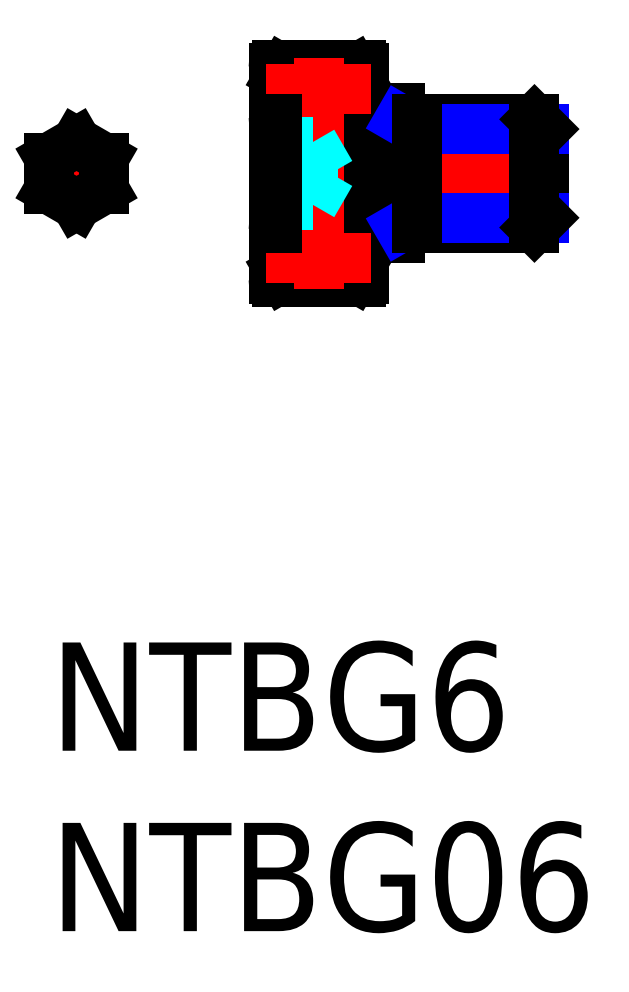
<metadata>
{"format":"dxf","ext":"dxf","renderer":"ezdxf+matplotlib","layout":"modelspace","background":"white","min_lineweight":24,"dpi":150}
</metadata>
<code>
0
SECTION
2
ENTITIES
0
INSERT
8
MSM_CONTINUOUS
2
*U2
10
0
20
0
30
0
0
INSERT
8
MSM_CONTINUOUS
2
*U3
10
0
20
0
30
0
0
LINE
8
MSM_CENTER
10
6.012
20
13
30
0
11
13.91
21
13
31
0
0
LINE
8
MSM_CONTINUOUS
10
8.457
20
15.07
30
0
11
8.457
21
15.51
31
0
0
LINE
8
MSM_CONTINUOUS
10
8.372
20
15.48
30
0
11
8.372
21
15.07
31
0
0
CIRCLE
8
MSM_CONTINUOUS
10
7.462
20
15.35
30
0
40
0.4
0
LINE
8
MSM_CONTINUOUS
10
6.552
20
15.48
30
0
11
6.552
21
15.07
31
0
0
LINE
8
MSM_CONTINUOUS
10
6.467
20
15.07
30
0
11
6.467
21
15.51
31
0
0
LINE
8
MSM_CONTINUOUS
10
6.212
20
15.92
30
0
11
6.212
21
10.08
31
0
0
LINE
8
MSM_CONTINUOUS
10
8.712
20
15.92
30
0
11
8.712
21
10.08
31
0
0
LINE
8
MSM_CONTINUOUS
10
8.712
20
15.07
30
0
11
7.753
21
15.07
31
0
0
LINE
8
MSM_CONTINUOUS
10
8.712
20
10.92
30
0
11
7.753
21
10.92
31
0
0
LINE
8
MSM_CONTINUOUS
10
8.632
20
14.5
30
0
11
6.292
21
14.5
31
0
0
LINE
8
MSM_CONTINUOUS
10
8.632
20
11.5
30
0
11
6.292
21
11.5
31
0
0
LINE
8
MSM_CONTINUOUS
10
8.257
20
10.4
30
0
11
7.774
21
10.4
31
0
0
LINE
8
MSM_CONTINUOUS
10
8.632
20
10
30
0
11
6.292
21
10
31
0
0
LINE
8
MSM_CONTINUOUS
10
6.552
20
10.52
30
0
11
6.552
21
10.87
31
0
0
LINE
8
MSM_CONTINUOUS
10
6.552
20
10.87
30
0
11
6.467
21
10.87
31
0
0
LINE
8
MSM_CONTINUOUS
10
7.172
20
10.92
30
0
11
6.212
21
10.92
31
0
0
LINE
8
MSM_CONTINUOUS
10
7.462
20
10
30
0
11
7.462
21
10
31
0
0
LINE
8
MSM_CONTINUOUS
10
6.467
20
10.48
30
0
11
6.552
21
10.4
31
0
0
LINE
8
MSM_CONTINUOUS
10
6.552
20
10.4
30
0
11
6.552
21
10.21
31
0
0
LINE
8
MSM_CONTINUOUS
10
6.552
20
10.21
30
0
11
6.431
21
10.21
31
0
0
LINE
8
MSM_CONTINUOUS
10
6.431
20
10.21
30
0
11
6.431
21
10.4
31
0
0
LINE
8
MSM_CONTINUOUS
10
6.431
20
10.4
30
0
11
6.552
21
10.4
31
0
0
LINE
8
MSM_CONTINUOUS
10
6.637
20
10.3
30
0
11
6.637
21
10.44
31
0
0
LINE
8
MSM_CONTINUOUS
10
6.637
20
10.37
30
0
11
6.667
21
10.4
31
0
0
LINE
8
MSM_CONTINUOUS
10
6.212
20
10.3
30
0
11
6.382
21
10.3
31
0
0
LINE
8
MSM_CONTINUOUS
10
6.382
20
10.3
30
0
11
6.48
21
10.13
31
0
0
LINE
8
MSM_CONTINUOUS
10
6.48
20
10.13
30
0
11
6.552
21
10.13
31
0
0
LINE
8
MSM_CONTINUOUS
10
6.552
20
10.13
30
0
11
6.552
21
10.3
31
0
0
LINE
8
MSM_CONTINUOUS
10
6.552
20
10.3
30
0
11
6.637
21
10.3
31
0
0
ARC
8
MSM_CONTINUOUS
10
6.292
20
10.08
30
0
40
0.08
50
180
51
270
0
LINE
8
MSM_CONTINUOUS
10
6.667
20
10.4
30
0
11
7.15
21
10.4
31
0
0
LINE
8
MSM_CONTINUOUS
10
6.637
20
10.44
30
0
11
6.552
21
10.52
31
0
0
LINE
8
MSM_CONTINUOUS
10
6.467
20
10.87
30
0
11
6.467
21
10.48
31
0
0
CIRCLE
8
MSM_CONTINUOUS
10
7.462
20
10.65
30
0
40
0.4
0
LINE
8
MSM_CONTINUOUS
10
6.552
20
15.13
30
0
11
6.467
21
15.13
31
0
0
LINE
8
MSM_CONTINUOUS
10
7.172
20
15.07
30
0
11
6.212
21
15.07
31
0
0
ARC
8
MSM_CONTINUOUS
10
6.292
20
14.58
30
0
40
0.08
50
180
51
270
0
ARC
8
MSM_CONTINUOUS
10
6.292
20
11.42
30
0
40
0.08
50
90
51
180
0
LINE
8
MSM_CONTINUOUS
10
8.372
20
10.52
30
0
11
8.372
21
10.87
31
0
0
LINE
8
MSM_CONTINUOUS
10
8.372
20
10.87
30
0
11
8.457
21
10.87
31
0
0
ARC
8
MSM_CONTINUOUS
10
8.632
20
10.08
30
0
40
0.08
50
270
51
0
0
LINE
8
MSM_CONTINUOUS
10
8.712
20
10.3
30
0
11
8.542
21
10.3
31
0
0
LINE
8
MSM_CONTINUOUS
10
8.542
20
10.3
30
0
11
8.444
21
10.13
31
0
0
LINE
8
MSM_CONTINUOUS
10
8.493
20
10.21
30
0
11
8.493
21
10.4
31
0
0
LINE
8
MSM_CONTINUOUS
10
8.372
20
10.13
30
0
11
8.372
21
10.3
31
0
0
LINE
8
MSM_CONTINUOUS
10
8.372
20
10.3
30
0
11
8.287
21
10.3
31
0
0
LINE
8
MSM_CONTINUOUS
10
8.287
20
10.37
30
0
11
8.257
21
10.4
31
0
0
LINE
8
MSM_CONTINUOUS
10
8.287
20
10.3
30
0
11
8.287
21
10.44
31
0
0
LINE
8
MSM_CONTINUOUS
10
8.372
20
10.4
30
0
11
8.372
21
10.21
31
0
0
LINE
8
MSM_CONTINUOUS
10
8.047
20
10
30
0
11
8.047
21
10
31
0
0
LINE
8
MSM_CONTINUOUS
10
8.444
20
10.13
30
0
11
8.372
21
10.13
31
0
0
LINE
8
MSM_CONTINUOUS
10
8.457
20
10.48
30
0
11
8.372
21
10.4
31
0
0
LINE
8
MSM_CONTINUOUS
10
8.372
20
10.21
30
0
11
8.493
21
10.21
31
0
0
LINE
8
MSM_CONTINUOUS
10
8.493
20
10.4
30
0
11
8.372
21
10.4
31
0
0
LINE
8
MSM_CONTINUOUS
10
8.287
20
10.44
30
0
11
8.372
21
10.52
31
0
0
LINE
8
MSM_CONTINUOUS
10
8.457
20
10.87
30
0
11
8.457
21
10.48
31
0
0
LINE
8
MSM_CONTINUOUS
10
8.372
20
15.13
30
0
11
8.457
21
15.13
31
0
0
ARC
8
MSM_CONTINUOUS
10
8.632
20
14.58
30
0
40
0.08
50
270
51
0
0
ARC
8
MSM_CONTINUOUS
10
8.632
20
11.42
30
0
40
0.08
50
0
51
90
0
LINE
8
MSM_CONTINUOUS
10
8.257
20
15.6
30
0
11
7.774
21
15.6
31
0
0
LINE
8
MSM_CONTINUOUS
10
8.632
20
16
30
0
11
6.292
21
16
31
0
0
LINE
8
MSM_CONTINUOUS
10
6.552
20
15.79
30
0
11
6.431
21
15.79
31
0
0
LINE
8
MSM_CONTINUOUS
10
6.552
20
15.7
30
0
11
6.637
21
15.7
31
0
0
LINE
8
MSM_CONTINUOUS
10
6.552
20
15.87
30
0
11
6.552
21
15.7
31
0
0
LINE
8
MSM_CONTINUOUS
10
6.48
20
15.87
30
0
11
6.552
21
15.87
31
0
0
LINE
8
MSM_CONTINUOUS
10
6.382
20
15.7
30
0
11
6.48
21
15.87
31
0
0
LINE
8
MSM_CONTINUOUS
10
6.212
20
15.7
30
0
11
6.382
21
15.7
31
0
0
ARC
8
MSM_CONTINUOUS
10
6.292
20
15.92
30
0
40
0.08
50
90
51
180
0
LINE
8
MSM_CONTINUOUS
10
6.637
20
15.63
30
0
11
6.667
21
15.6
31
0
0
LINE
8
MSM_CONTINUOUS
10
6.637
20
15.56
30
0
11
6.552
21
15.48
31
0
0
LINE
8
MSM_CONTINUOUS
10
6.467
20
15.51
30
0
11
6.552
21
15.6
31
0
0
LINE
8
MSM_CONTINUOUS
10
6.431
20
15.6
30
0
11
6.552
21
15.6
31
0
0
LINE
8
MSM_CONTINUOUS
10
6.637
20
15.7
30
0
11
6.637
21
15.56
31
0
0
LINE
8
MSM_CONTINUOUS
10
6.552
20
15.6
30
0
11
6.552
21
15.79
31
0
0
LINE
8
MSM_CONTINUOUS
10
6.431
20
15.79
30
0
11
6.431
21
15.6
31
0
0
LINE
8
MSM_CONTINUOUS
10
6.667
20
15.6
30
0
11
7.15
21
15.6
31
0
0
ARC
8
MSM_CONTINUOUS
10
8.632
20
15.92
30
0
40
0.08
50
0
51
90
0
LINE
8
MSM_CONTINUOUS
10
8.542
20
15.7
30
0
11
8.444
21
15.87
31
0
0
LINE
8
MSM_CONTINUOUS
10
8.712
20
15.7
30
0
11
8.542
21
15.7
31
0
0
LINE
8
MSM_CONTINUOUS
10
8.493
20
15.79
30
0
11
8.493
21
15.6
31
0
0
LINE
8
MSM_CONTINUOUS
10
8.372
20
15.7
30
0
11
8.287
21
15.7
31
0
0
LINE
8
MSM_CONTINUOUS
10
8.372
20
15.87
30
0
11
8.372
21
15.7
31
0
0
LINE
8
MSM_CONTINUOUS
10
8.287
20
15.63
30
0
11
8.257
21
15.6
31
0
0
LINE
8
MSM_CONTINUOUS
10
8.287
20
15.56
30
0
11
8.372
21
15.48
31
0
0
LINE
8
MSM_CONTINUOUS
10
8.287
20
15.7
30
0
11
8.287
21
15.56
31
0
0
LINE
8
MSM_CONTINUOUS
10
8.372
20
15.6
30
0
11
8.372
21
15.79
31
0
0
LINE
8
MSM_CONTINUOUS
10
8.444
20
15.87
30
0
11
8.372
21
15.87
31
0
0
LINE
8
MSM_CONTINUOUS
10
8.493
20
15.6
30
0
11
8.372
21
15.6
31
0
0
LINE
8
MSM_CONTINUOUS
10
8.372
20
15.79
30
0
11
8.493
21
15.79
31
0
0
LINE
8
MSM_CONTINUOUS
10
8.457
20
15.51
30
0
11
8.372
21
15.6
31
0
0
LINE
8
MSM_CONTINUOUS
10
13.71
20
11.77
30
0
11
13.71
21
14.23
31
0
0
LINE
8
MSM_CONTINUOUS
10
8.712
20
14.8
30
0
11
9.712
21
14.8
31
0
0
LINE
8
MSM_CONTINUOUS
10
8.712
20
11.2
30
0
11
9.712
21
11.2
31
0
0
LINE
8
MSM_CONTINUOUS
10
13.44
20
14.5
30
0
11
9.712
21
14.5
31
0
0
LINE
8
MSM_CONTINUOUS
10
13.44
20
11.5
30
0
11
9.712
21
11.5
31
0
0
LINE
8
MSM_CONTINUOUS
10
9.712
20
14.8
30
0
11
9.712
21
11.2
31
0
0
LINE
8
MSM_NARROW
10
13.71
20
14.23
30
0
11
10.18
21
14.23
31
0
0
LINE
8
MSM_NARROW
10
13.71
20
11.77
30
0
11
10.18
21
11.77
31
0
0
LINE
8
MSM_CONTINUOUS
10
13.71
20
14.23
30
0
11
13.44
21
14.5
31
0
0
LINE
8
MSM_CONTINUOUS
10
13.71
20
11.77
30
0
11
13.44
21
11.5
31
0
0
LINE
8
MSM_CONTINUOUS
10
13.44
20
14.5
30
0
11
13.44
21
11.5
31
0
0
LINE
8
MSM_NARROW
10
9.712
20
14.5
30
0
11
10.18
21
14.23
31
0
0
LINE
8
MSM_NARROW
10
9.712
20
11.5
30
0
11
10.18
21
11.77
31
0
0
LINE
8
MSM_CONTINUOUS
10
10.18
20
11.5
30
0
11
10.18
21
14.5
31
0
0
LINE
8
MSM_CENTER
10
-0.2
20
13
30
0
11
1.7
21
13
31
0
0
LINE
8
MSM_CENTER
10
0.75
20
11.93
30
0
11
0.75
21
14.07
31
0
0
LINE
8
MSM_CONTINUOUS
10
3.6e-15
20
13.43
30
0
11
3.6e-15
21
12.57
31
0
0
LINE
8
MSM_CONTINUOUS
10
3.6e-15
20
12.57
30
0
11
0.75
21
12.13
31
0
0
LINE
8
MSM_CONTINUOUS
10
0.75
20
12.13
30
0
11
1.5
21
12.57
31
0
0
LINE
8
MSM_CONTINUOUS
10
1.5
20
12.57
30
0
11
1.5
21
13.43
31
0
0
LINE
8
MSM_CONTINUOUS
10
1.5
20
13.43
30
0
11
0.75
21
13.87
31
0
0
LINE
8
MSM_CONTINUOUS
10
0.75
20
13.87
30
0
11
3.6e-15
21
13.43
31
0
0
LINE
8
MSM_CENTER
10
6.012
20
15.35
30
0
11
8.912
21
15.35
31
0
0
LINE
8
MSM_CENTER
10
7.462
20
9.8
30
0
11
7.462
21
16.2
31
0
0
LINE
8
MSM_CENTER
10
6.012
20
10.65
30
0
11
8.912
21
10.65
31
0
0
LINE
8
MSM_DASHED
10
6.292
20
13.87
30
0
11
7.292
21
13.87
31
0
0
LINE
8
MSM_DASHED
10
6.292
20
13.43
30
0
11
7.292
21
13.43
31
0
0
LINE
8
MSM_DASHED
10
7.292
20
13.87
30
0
11
7.292
21
12.13
31
0
0
LINE
8
MSM_DASHED
10
7.292
20
13.87
30
0
11
7.792
21
13
31
0
0
LINE
8
MSM_DASHED
10
7.292
20
12.13
30
0
11
7.792
21
13
31
0
0
LINE
8
MSM_DASHED
10
6.292
20
12.13
30
0
11
7.292
21
12.13
31
0
0
LINE
8
MSM_DASHED
10
6.292
20
12.57
30
0
11
7.292
21
12.57
31
0
0
LINE
8
MSM_CONTINUOUS
10
6.292
20
14.5
30
0
11
6.292
21
11.5
31
0
0
ENDSEC
0
EOF

</code>
